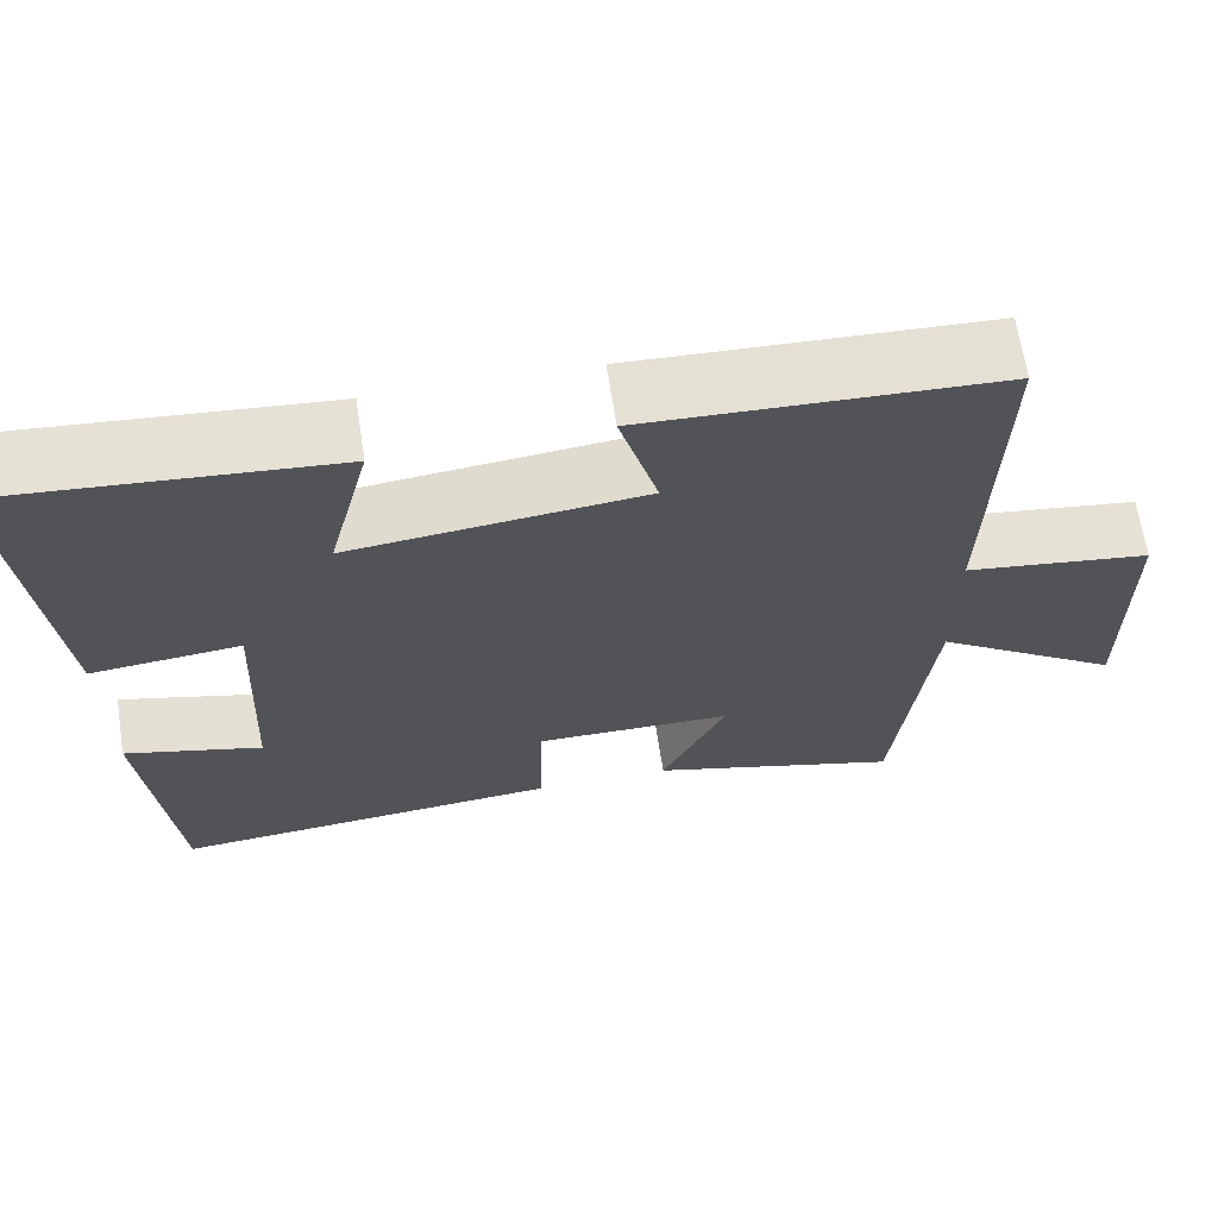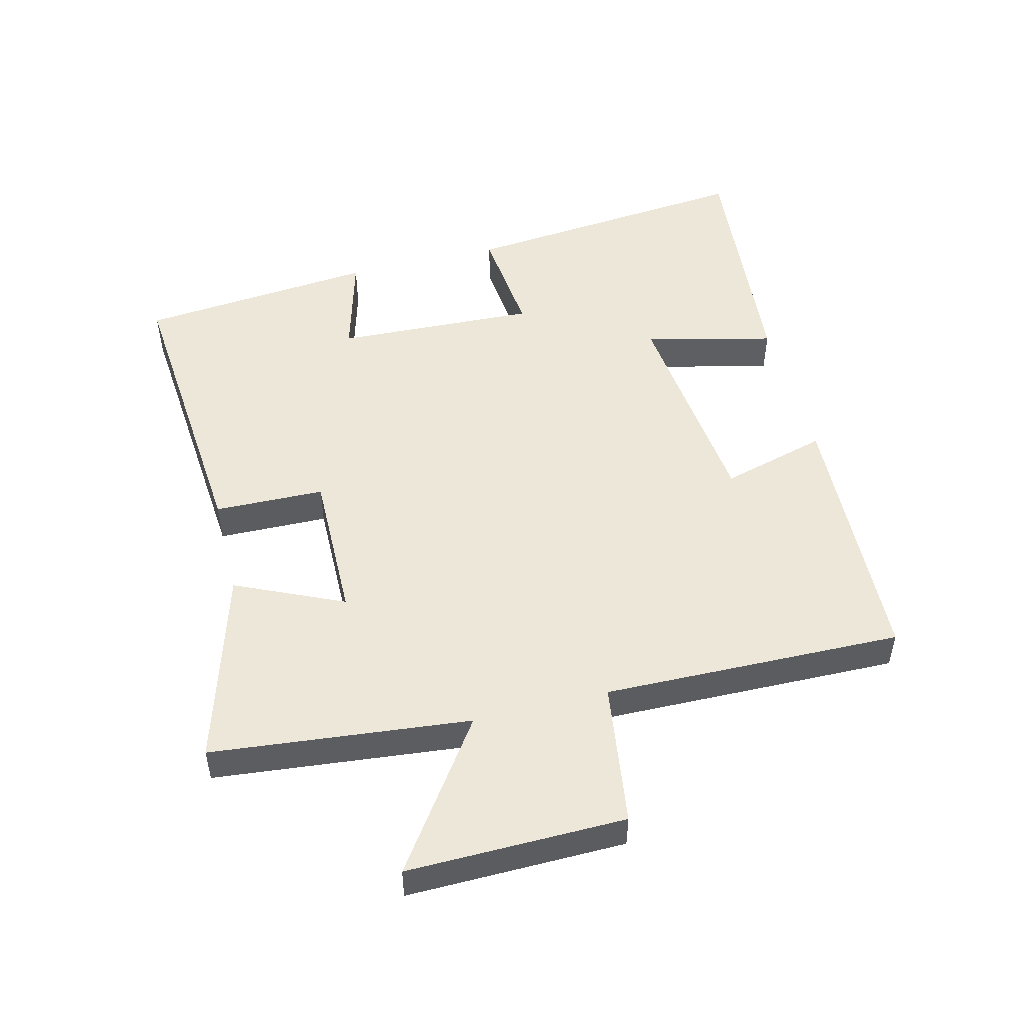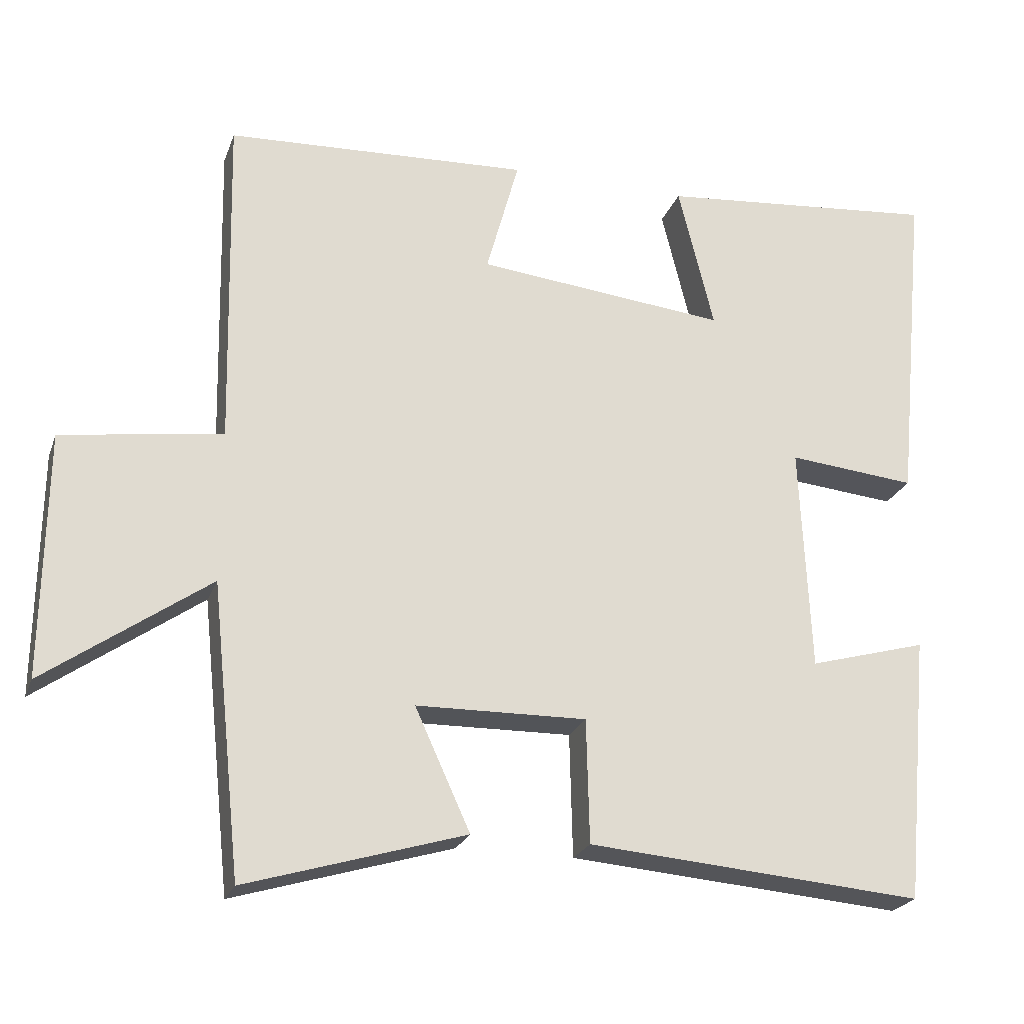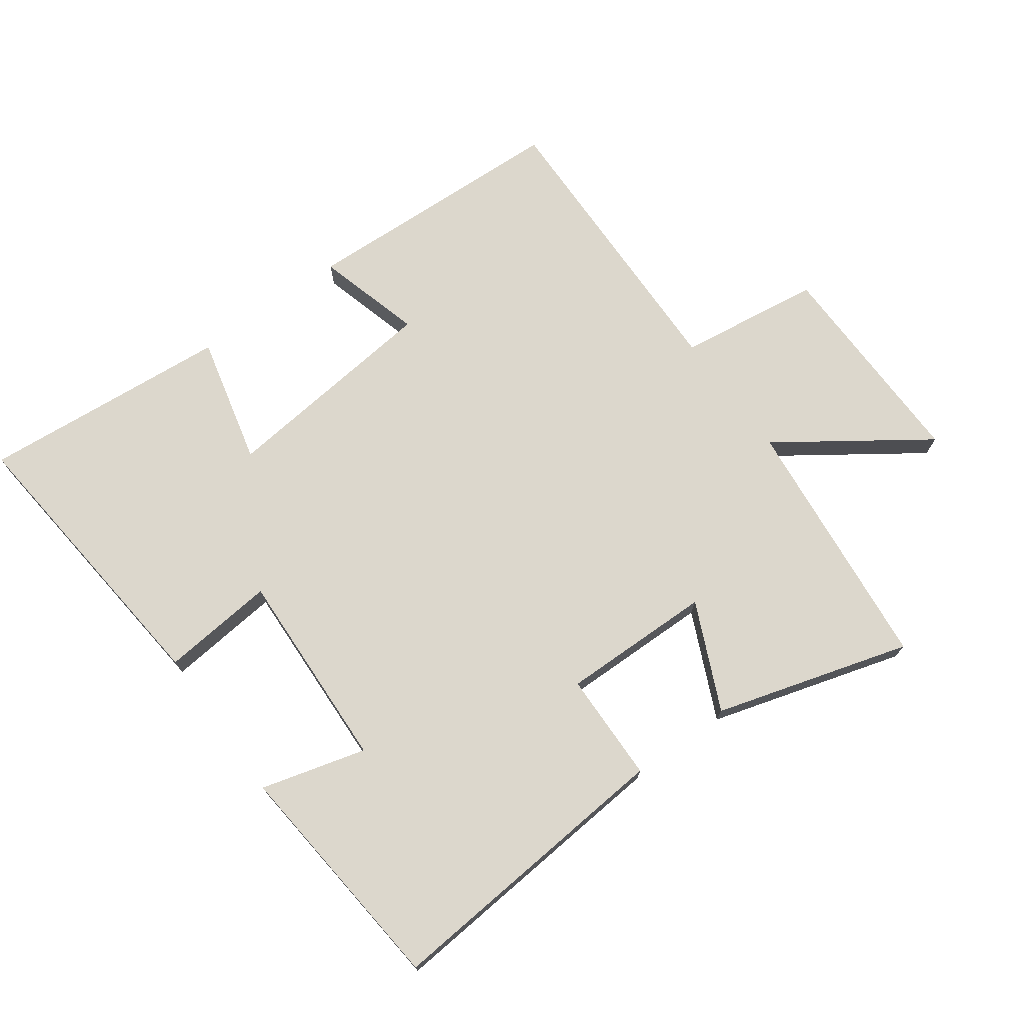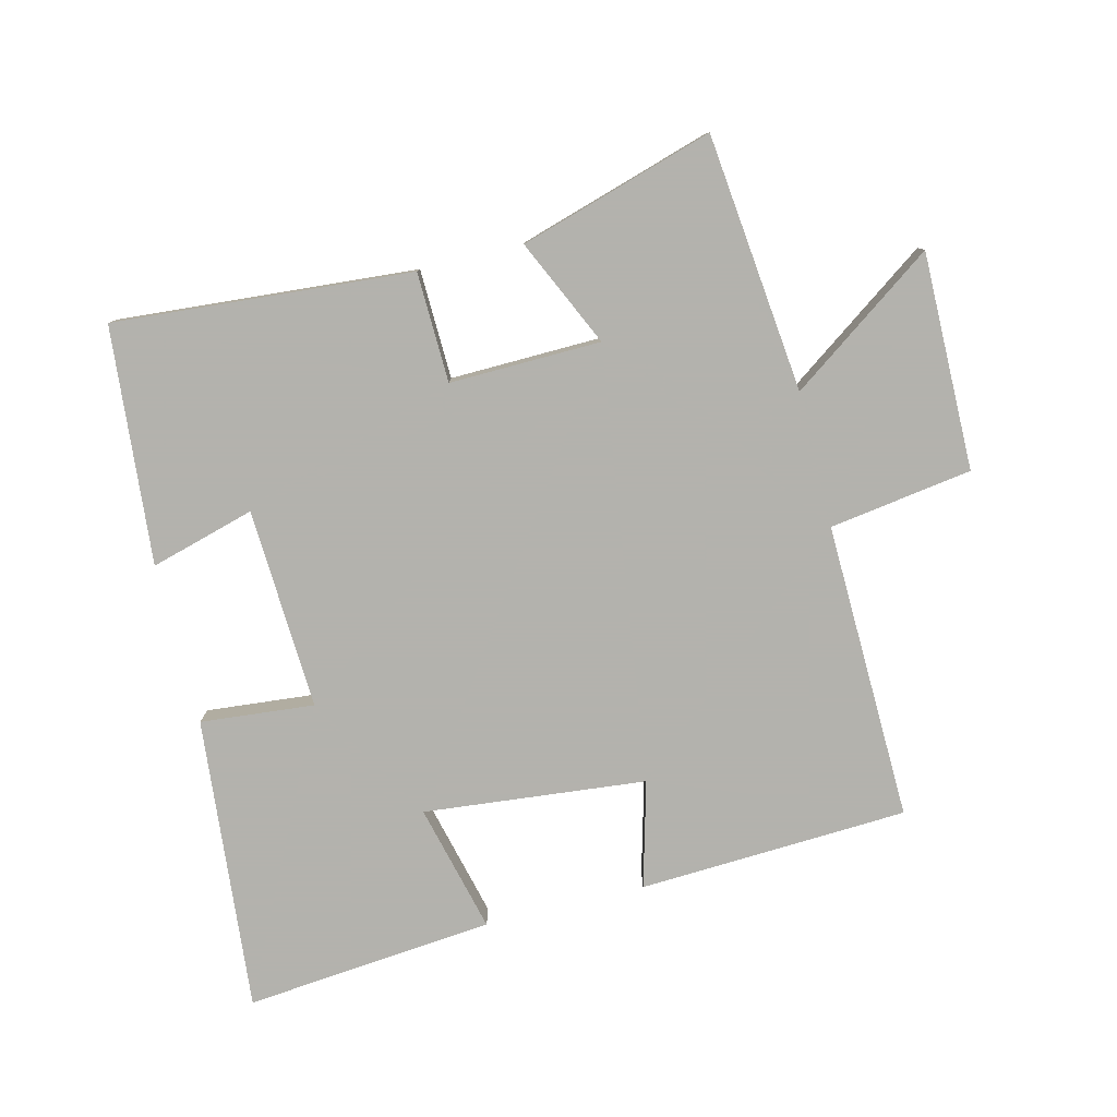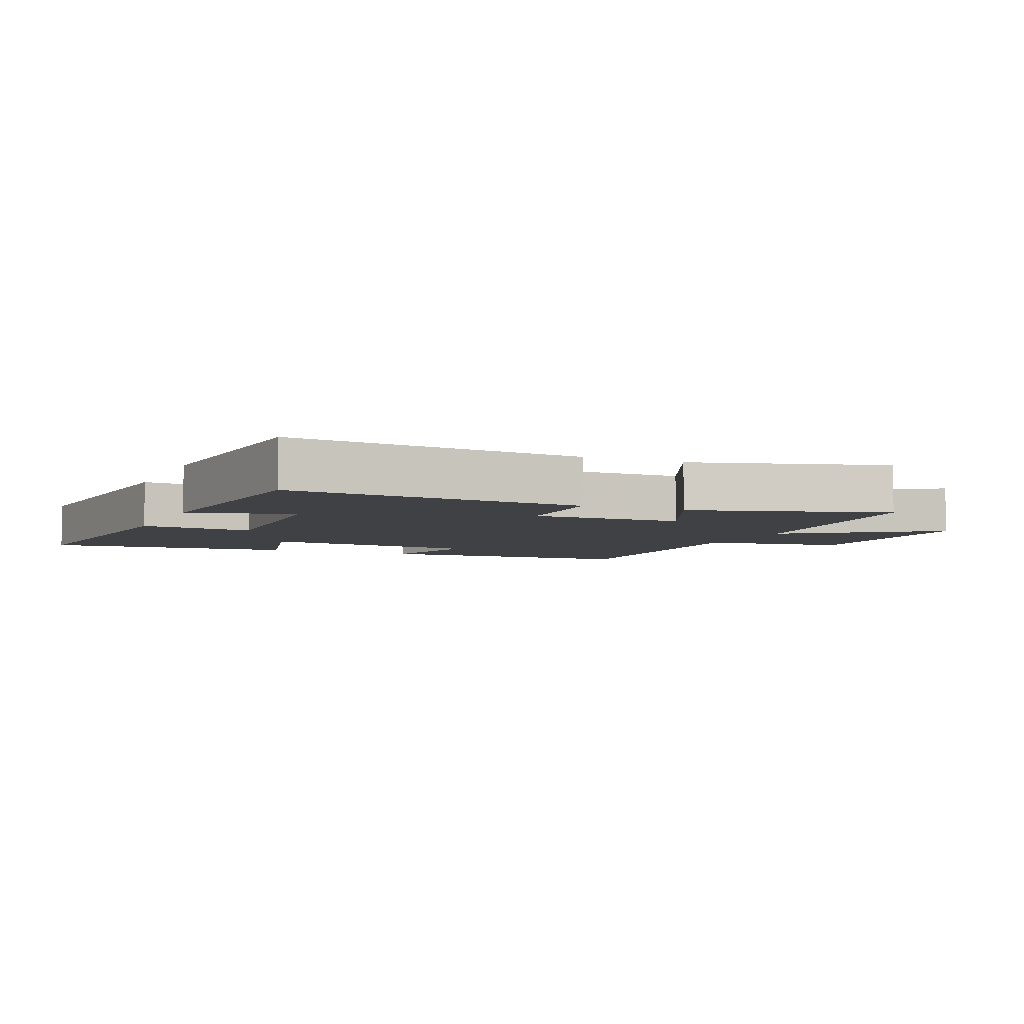
<metadata>
{"format":"obj","ext":"obj","renderer":"f3d","projection":"perspective","resolution":1024,"background":"white","views":[{"elev":66.4,"azim":171.2,"up":"+Z"},{"elev":50.2,"azim":-104.2,"up":"+Y"},{"elev":-23.4,"azim":-17.1,"up":"+Z"},{"elev":72.8,"azim":143.8,"up":"+Y"},{"elev":-79.4,"azim":-165.9,"up":"+Y"},{"elev":-5.3,"azim":156.5,"up":"+Y"}]}
</metadata>
<code>
v 0.466 0.07 -0.538
v 0.005 0.07 -0.5
v 0.001 0.07 -0.33
v -0.233 0.07 -0.334
v -0.157 0.07 -0.5
v -0.458 0.07 -0.59
v -0.5 0.07 -0.191
v -0.725 0.07 -0.349
v -0.721 0.07 -0.013
v -0.5 0.07 0.019
v -0.51 0.07 0.481
v -0.093 0.07 0.5
v -0.138 0.07 0.336
v 0.206 0.07 0.3
v 0.157 0.07 0.5
v 0.544 0.07 0.535
v 0.5 0.07 0.079
v 0.324 0.07 0.096
v 0.338 0.07 -0.216
v 0.5 0.07 -0.171
v 0.466 0 -0.538
v 0.005 0 -0.5
v 0.001 0 -0.33
v -0.233 0 -0.334
v -0.157 0 -0.5
v -0.458 0 -0.59
v -0.5 0 -0.191
v -0.725 0 -0.349
v -0.721 0 -0.013
v -0.5 0 0.019
v -0.51 0 0.481
v -0.093 0 0.5
v -0.138 0 0.336
v 0.206 0 0.3
v 0.157 0 0.5
v 0.544 0 0.535
v 0.5 0 0.079
v 0.324 0 0.096
v 0.338 0 -0.216
v 0.5 0 -0.171
f 1 2 3
f 20 1 3
f 19 20 3
f 18 19 3 4
f 16 17 18
f 15 16 18
f 14 15 18
f 13 14 18 4
f 10 11 12 13
f 10 13 4
f 7 8 9 10
f 6 7 10
f 5 6 10
f 4 5 10
f 23 22 21
f 23 21 40
f 23 40 39
f 24 23 39 38
f 38 37 36
f 38 36 35
f 38 35 34
f 24 38 34 33
f 33 32 31 30
f 24 33 30
f 30 29 28 27
f 30 27 26
f 30 26 25
f 30 25 24
f 1 21 22 2
f 2 22 23 3
f 3 23 24 4
f 4 24 25 5
f 5 25 26 6
f 6 26 27 7
f 7 27 28 8
f 8 28 29 9
f 9 29 30 10
f 10 30 31 11
f 11 31 32 12
f 12 32 33 13
f 13 33 34 14
f 14 34 35 15
f 15 35 36 16
f 16 36 37 17
f 17 37 38 18
f 18 38 39 19
f 19 39 40 20
f 20 40 21 1

</code>
